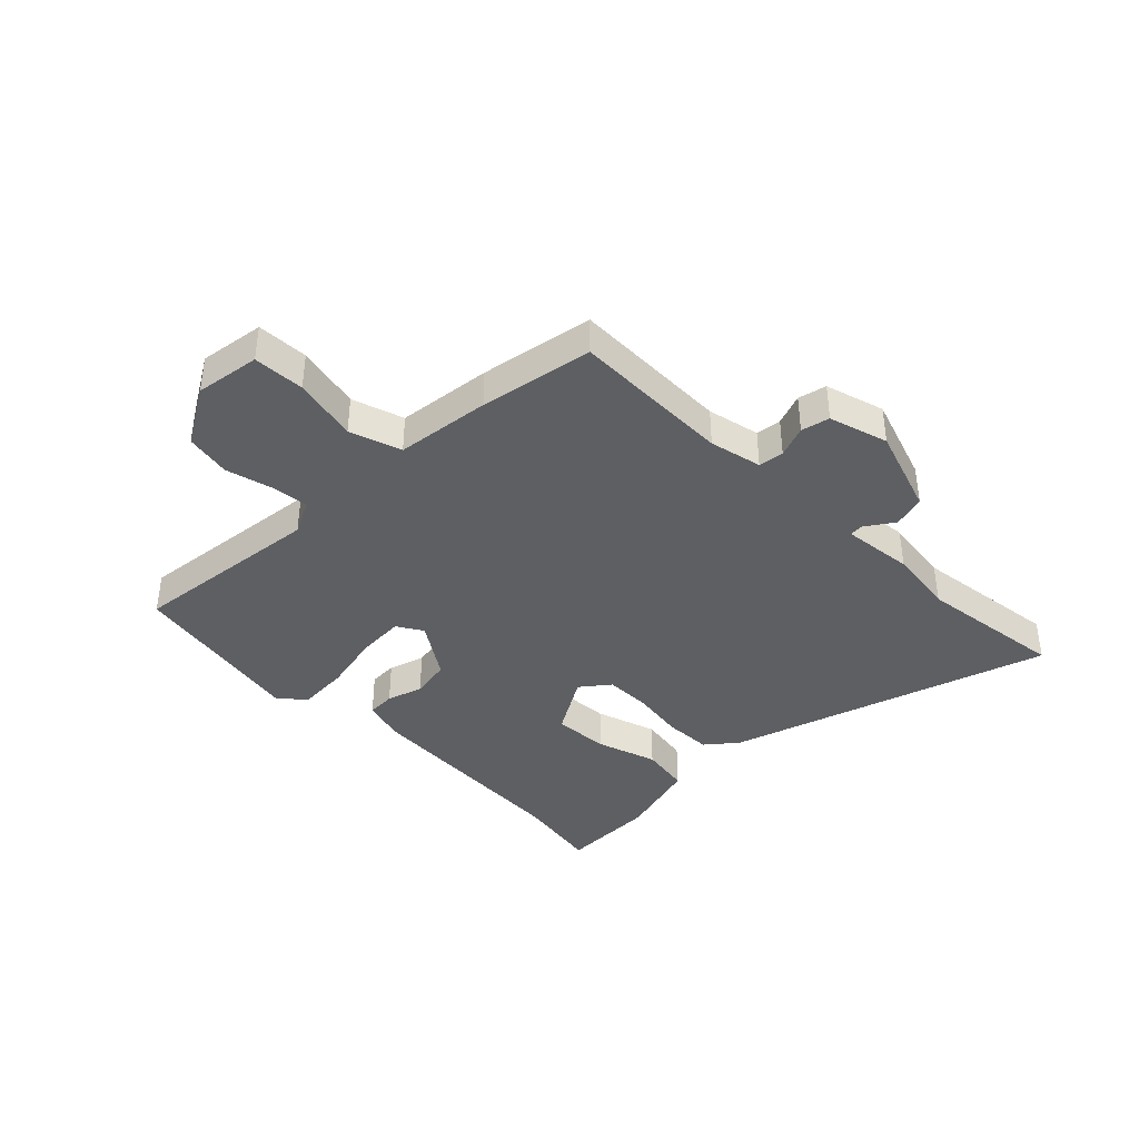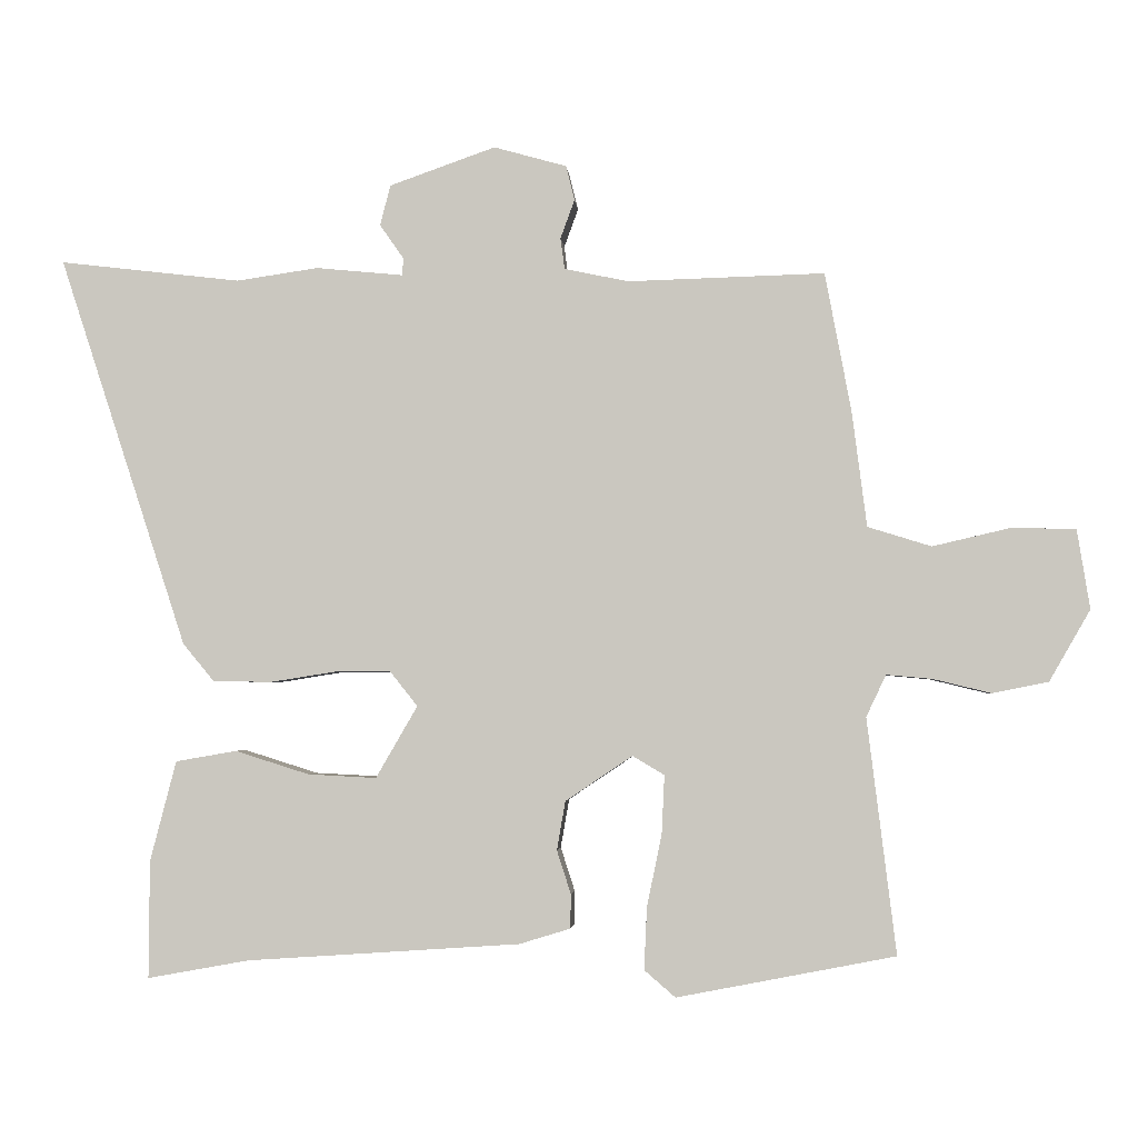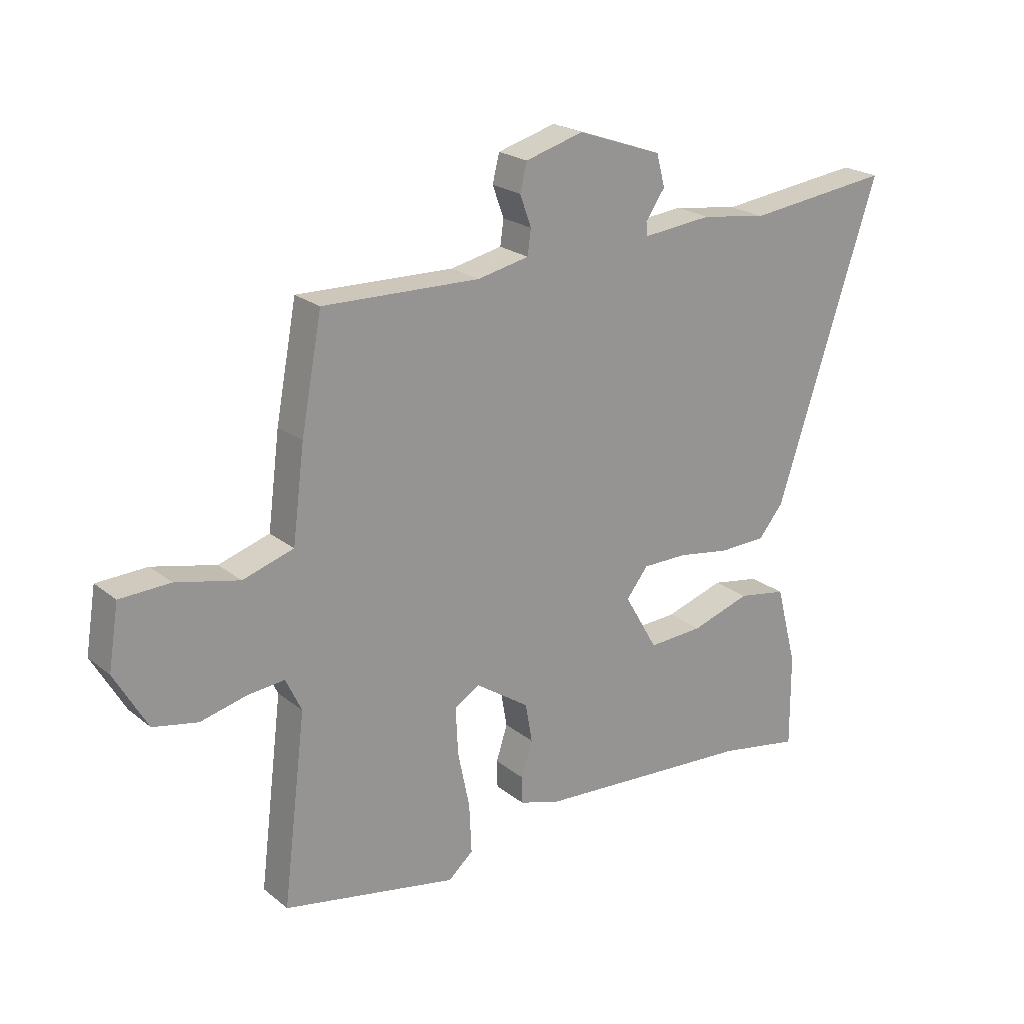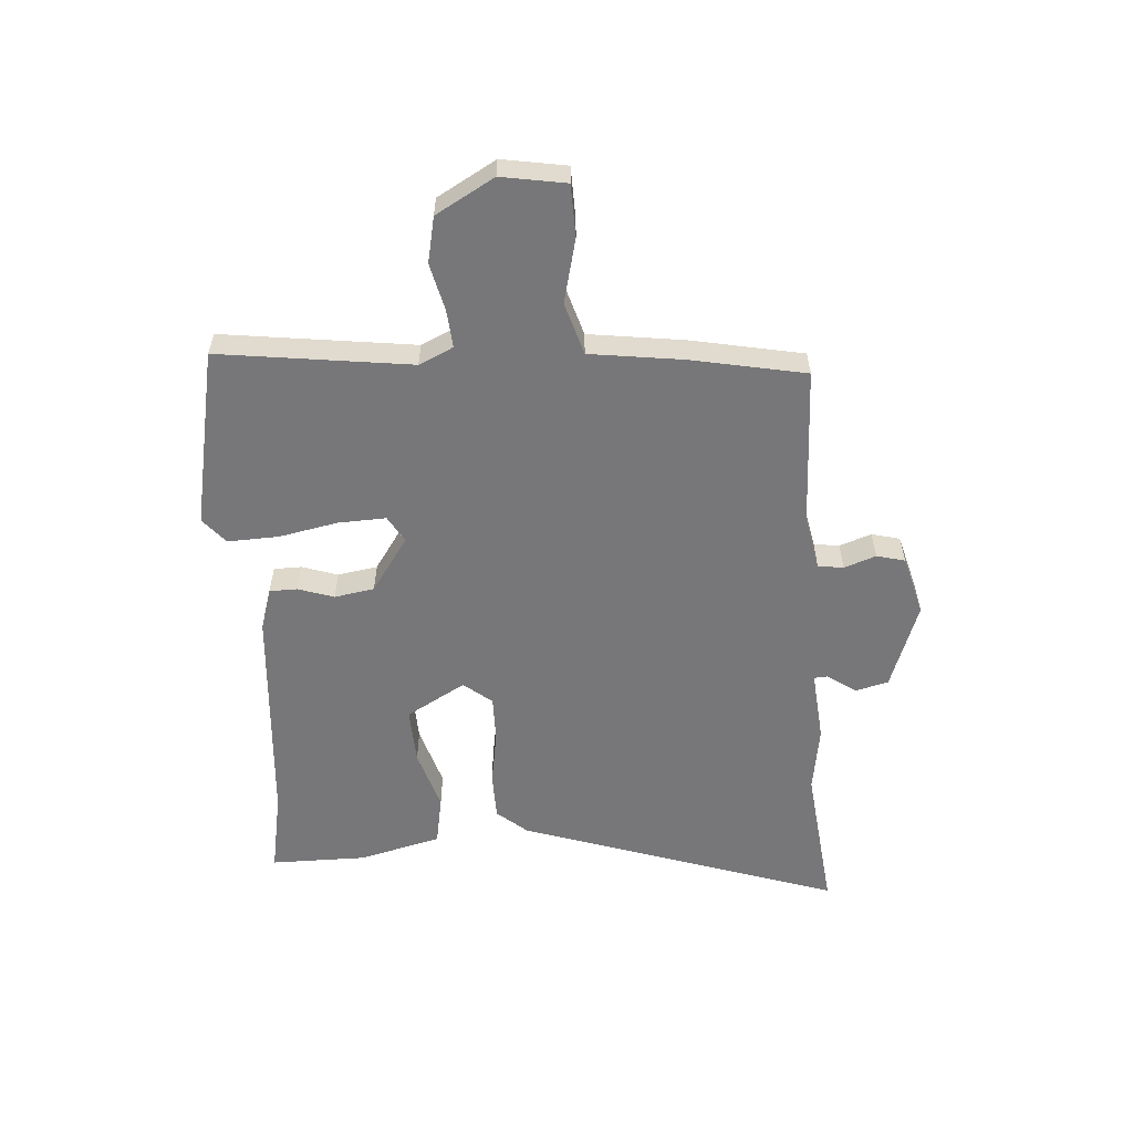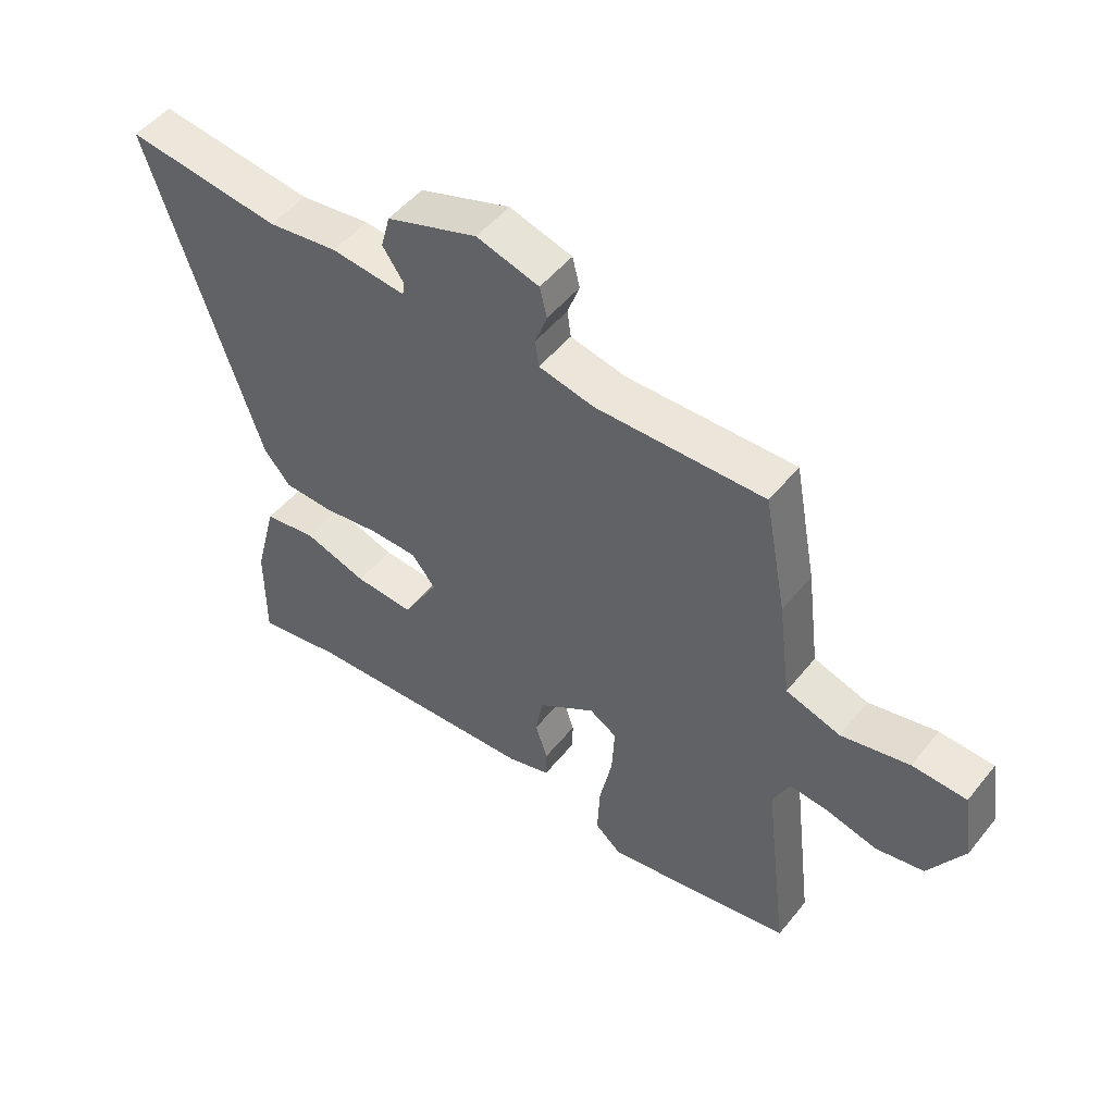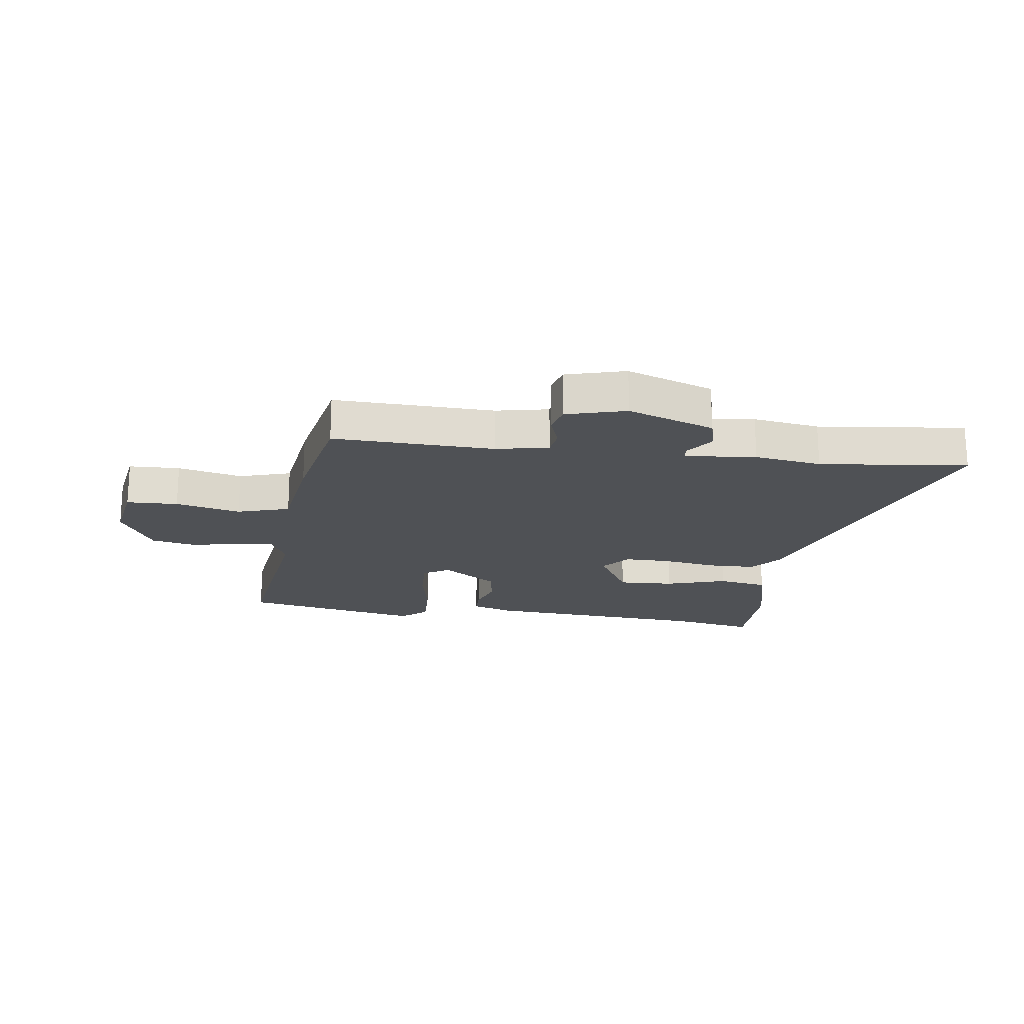
<metadata>
{"format":"obj","ext":"obj","renderer":"f3d","projection":"perspective","resolution":1024,"background":"white","views":[{"elev":-39.7,"azim":-44.5,"up":"+Y"},{"elev":-2.9,"azim":-175.6,"up":"+Z"},{"elev":22.1,"azim":-36.4,"up":"+Z"},{"elev":-57.2,"azim":-86.4,"up":"+Y"},{"elev":50.4,"azim":-142.6,"up":"+Z"},{"elev":-19.6,"azim":-8.1,"up":"+Y"}]}
</metadata>
<code>
v -0.515 0.07 -0.469
v -0.474 0.07 -0.136
v -0.502 0.07 -0.077
v -0.567 0.07 -0.083
v -0.649 0.07 -0.103
v -0.728 0.07 -0.087
v -0.786 0.07 0.014
v -0.768 0.07 0.126
v -0.679 0.07 0.129
v -0.567 0.07 0.103
v -0.477 0.07 0.131
v -0.456 0.07 0.295
v -0.419 0.07 0.491
v -0.141 0.07 0.483
v -0.05 0.07 0.502
v -0.044 0.07 0.546
v -0.064 0.07 0.601
v -0.052 0.07 0.65
v 0.051 0.07 0.679
v 0.201 0.07 0.626
v 0.216 0.07 0.569
v 0.182 0.07 0.52
v 0.184 0.07 0.496
v 0.307 0.07 0.508
v 0.423 0.07 0.491
v 0.679 0.07 0.521
v 0.498 0.07 -0.032
v 0.454 0.07 -0.085
v 0.372 0.07 -0.087
v 0.278 0.07 -0.072
v 0.199 0.07 -0.072
v 0.16 0.07 -0.121
v 0.219 0.07 -0.223
v 0.316 0.07 -0.218
v 0.421 0.07 -0.185
v 0.507 0.07 -0.2
v 0.544 0.07 -0.342
v 0.545 0.07 -0.508
v 0.401 0.07 -0.482
v 0.014 0.07 -0.456
v -0.058 0.07 -0.434
v -0.059 0.07 -0.386
v -0.039 0.07 -0.324
v -0.051 0.07 -0.255
v -0.146 0.07 -0.191
v -0.191 0.07 -0.218
v -0.187 0.07 -0.301
v -0.166 0.07 -0.403
v -0.162 0.07 -0.491
v -0.206 0.07 -0.529
v -0.515 0 -0.469
v -0.474 0 -0.136
v -0.502 0 -0.077
v -0.567 0 -0.083
v -0.649 0 -0.103
v -0.728 0 -0.087
v -0.786 0 0.014
v -0.768 0 0.126
v -0.679 0 0.129
v -0.567 0 0.103
v -0.477 0 0.131
v -0.456 0 0.295
v -0.419 0 0.491
v -0.141 0 0.483
v -0.05 0 0.502
v -0.044 0 0.546
v -0.064 0 0.601
v -0.052 0 0.65
v 0.051 0 0.679
v 0.201 0 0.626
v 0.216 0 0.569
v 0.182 0 0.52
v 0.184 0 0.496
v 0.307 0 0.508
v 0.423 0 0.491
v 0.679 0 0.521
v 0.498 0 -0.032
v 0.454 0 -0.085
v 0.372 0 -0.087
v 0.278 0 -0.072
v 0.199 0 -0.072
v 0.16 0 -0.121
v 0.219 0 -0.223
v 0.316 0 -0.218
v 0.421 0 -0.185
v 0.507 0 -0.2
v 0.544 0 -0.342
v 0.545 0 -0.508
v 0.401 0 -0.482
v 0.014 0 -0.456
v -0.058 0 -0.434
v -0.059 0 -0.386
v -0.039 0 -0.324
v -0.051 0 -0.255
v -0.146 0 -0.191
v -0.191 0 -0.218
v -0.187 0 -0.301
v -0.166 0 -0.403
v -0.162 0 -0.491
v -0.206 0 -0.529
f 50 1 2
f 49 50 2
f 48 49 2
f 47 48 2
f 46 47 2 3
f 45 46 3
f 41 42 43
f 40 41 43
f 39 40 43
f 39 43 44
f 37 38 39
f 36 37 39
f 35 36 39
f 34 35 39
f 33 34 39 44
f 32 33 44 45
f 28 29 30
f 27 28 30
f 26 27 30
f 25 26 30
f 25 30 31
f 24 25 31
f 23 24 31
f 32 45 3
f 31 32 3
f 23 31 3
f 22 23 3
f 20 21 22
f 19 20 22
f 18 19 22
f 17 18 22
f 16 17 22
f 11 12 13 14
f 11 14 15
f 8 9 10
f 7 8 10
f 6 7 10
f 5 6 10
f 4 5 10
f 4 10 11
f 3 4 11 15
f 15 16 22
f 3 15 22
f 52 51 100
f 52 100 99
f 52 99 98
f 52 98 97
f 53 52 97 96
f 53 96 95
f 93 92 91
f 93 91 90
f 93 90 89
f 94 93 89
f 89 88 87
f 89 87 86
f 89 86 85
f 89 85 84
f 94 89 84 83
f 95 94 83 82
f 80 79 78
f 80 78 77
f 80 77 76
f 80 76 75
f 81 80 75
f 81 75 74
f 81 74 73
f 53 95 82
f 53 82 81
f 53 81 73
f 53 73 72
f 72 71 70
f 72 70 69
f 72 69 68
f 72 68 67
f 72 67 66
f 64 63 62 61
f 65 64 61
f 60 59 58
f 60 58 57
f 60 57 56
f 60 56 55
f 60 55 54
f 61 60 54
f 65 61 54 53
f 72 66 65
f 72 65 53
f 1 51 52 2
f 2 52 53 3
f 3 53 54 4
f 4 54 55 5
f 5 55 56 6
f 6 56 57 7
f 7 57 58 8
f 8 58 59 9
f 9 59 60 10
f 10 60 61 11
f 11 61 62 12
f 12 62 63 13
f 13 63 64 14
f 14 64 65 15
f 15 65 66 16
f 16 66 67 17
f 17 67 68 18
f 18 68 69 19
f 19 69 70 20
f 20 70 71 21
f 21 71 72 22
f 22 72 73 23
f 23 73 74 24
f 24 74 75 25
f 25 75 76 26
f 26 76 77 27
f 27 77 78 28
f 28 78 79 29
f 29 79 80 30
f 30 80 81 31
f 31 81 82 32
f 32 82 83 33
f 33 83 84 34
f 34 84 85 35
f 35 85 86 36
f 36 86 87 37
f 37 87 88 38
f 38 88 89 39
f 39 89 90 40
f 40 90 91 41
f 41 91 92 42
f 42 92 93 43
f 43 93 94 44
f 44 94 95 45
f 45 95 96 46
f 46 96 97 47
f 47 97 98 48
f 48 98 99 49
f 49 99 100 50
f 50 100 51 1

</code>
